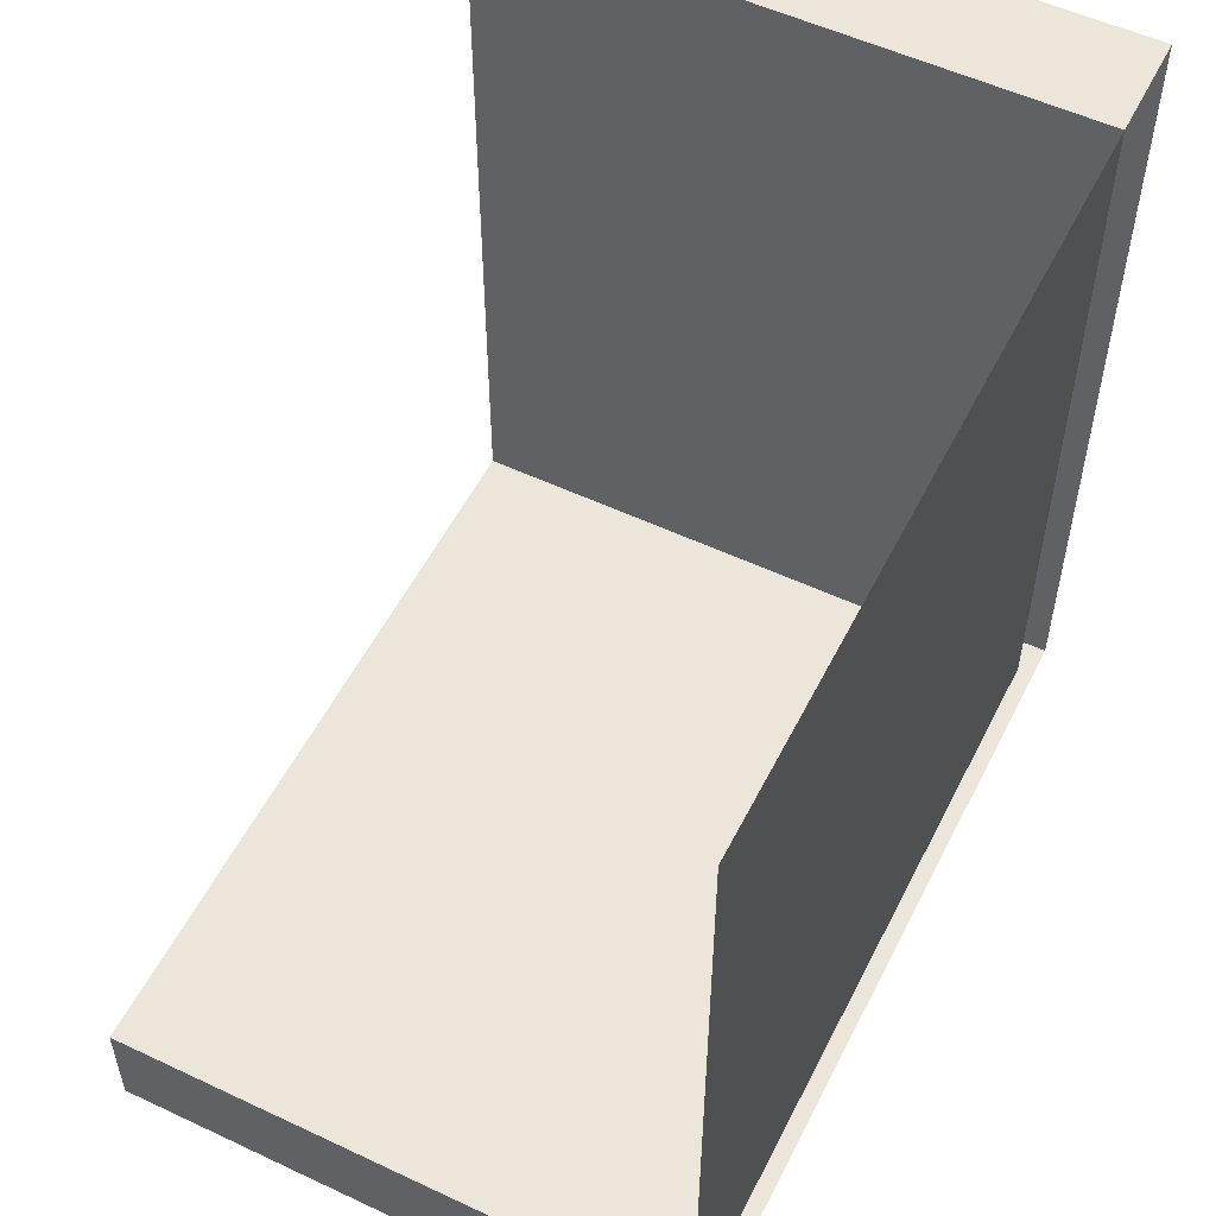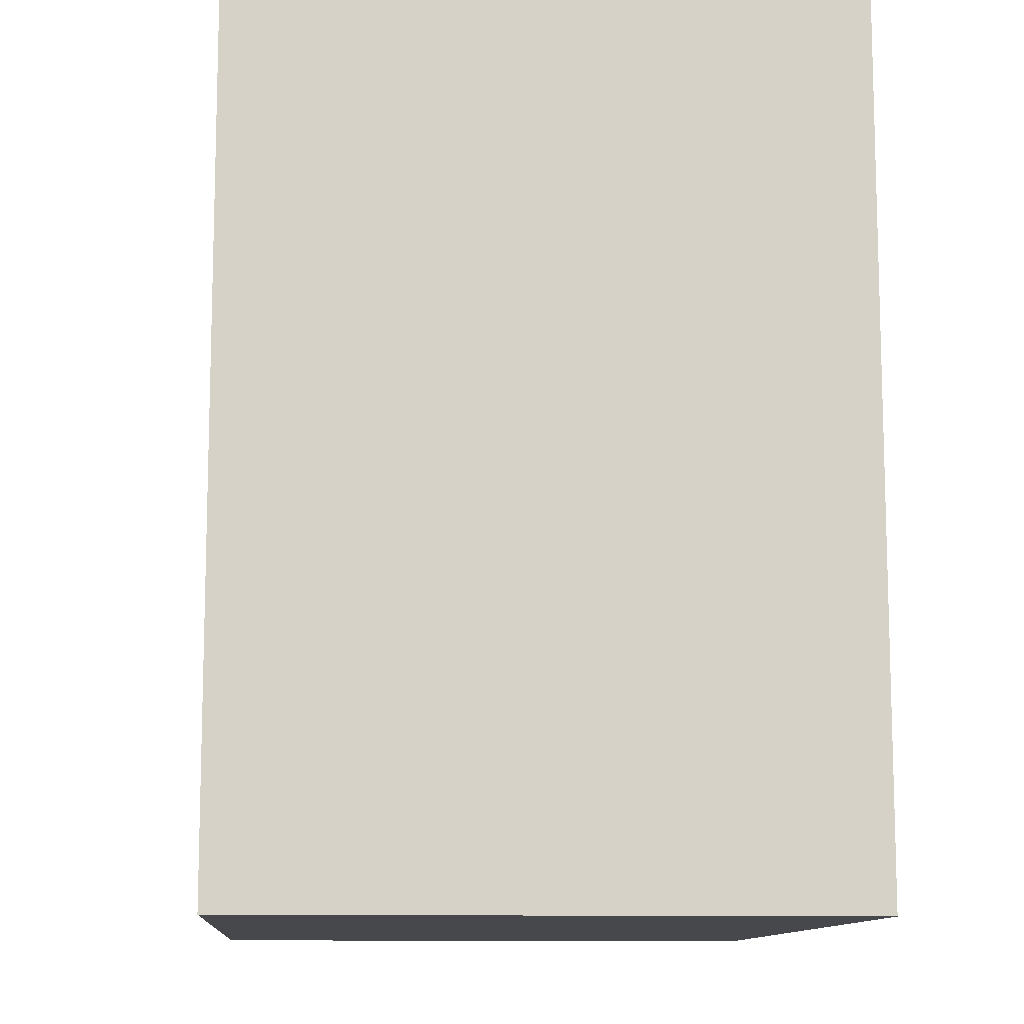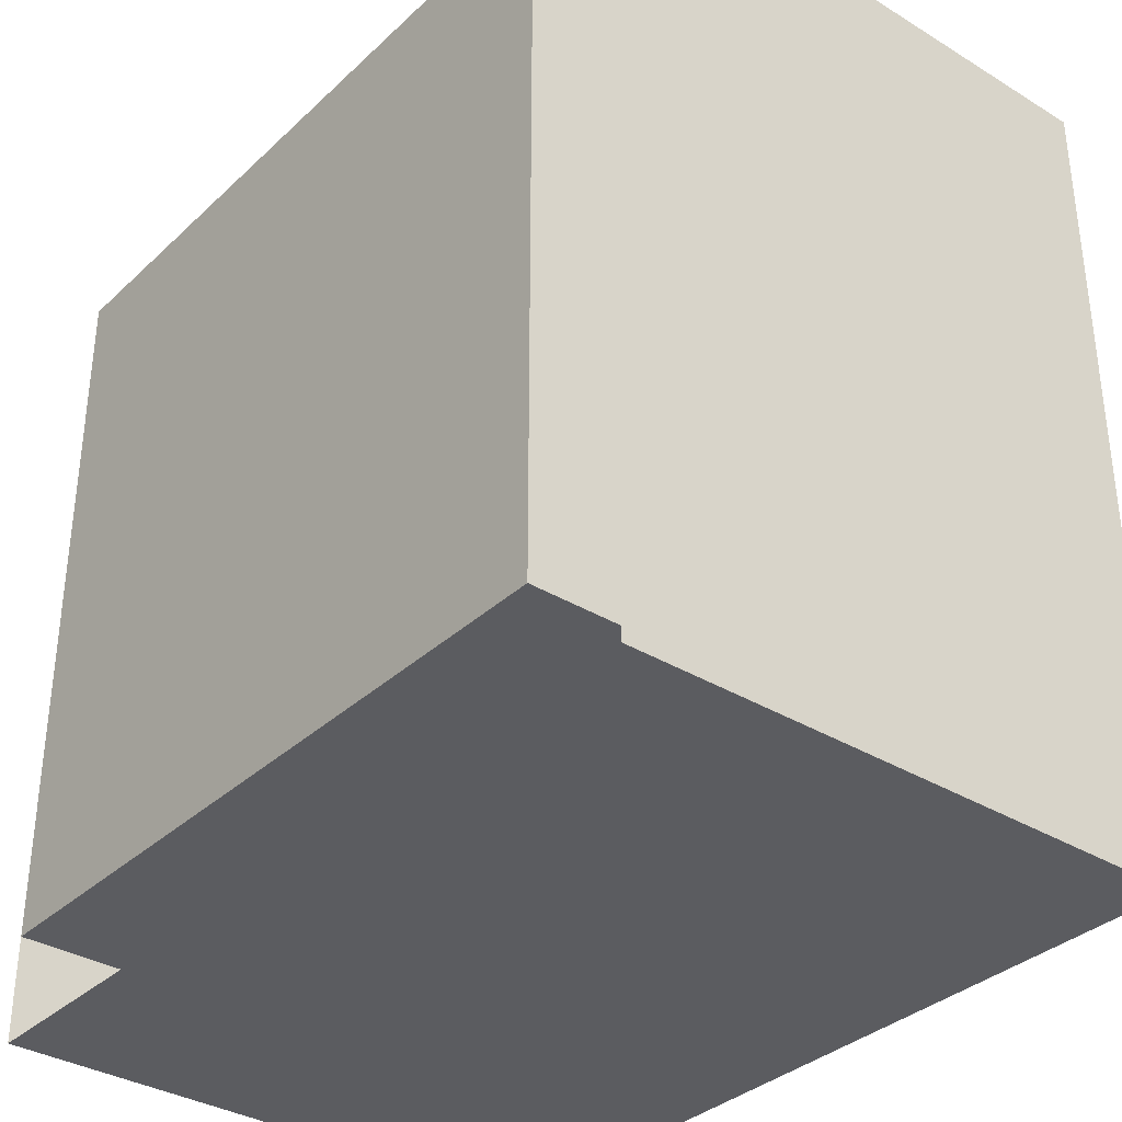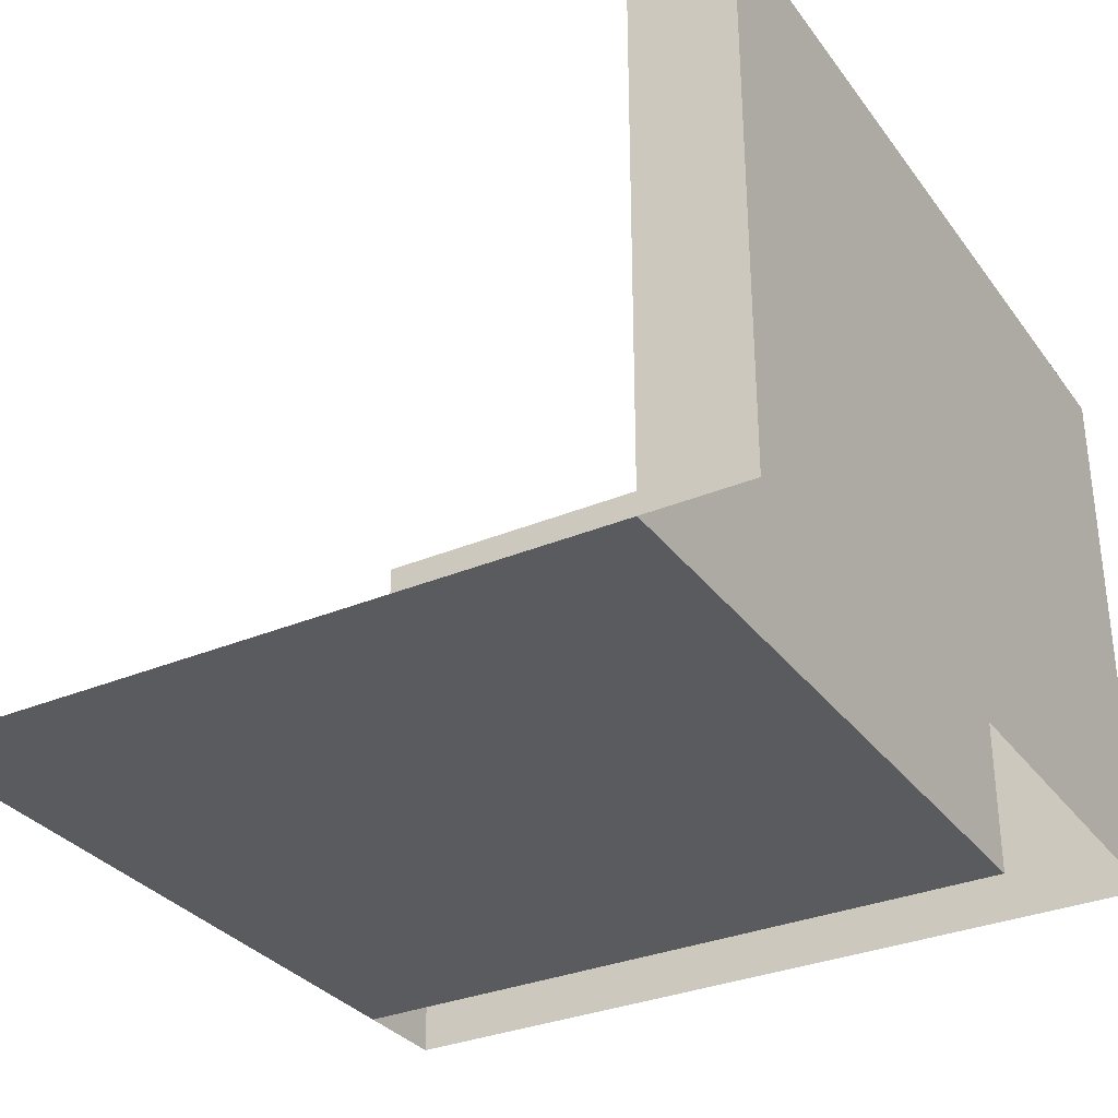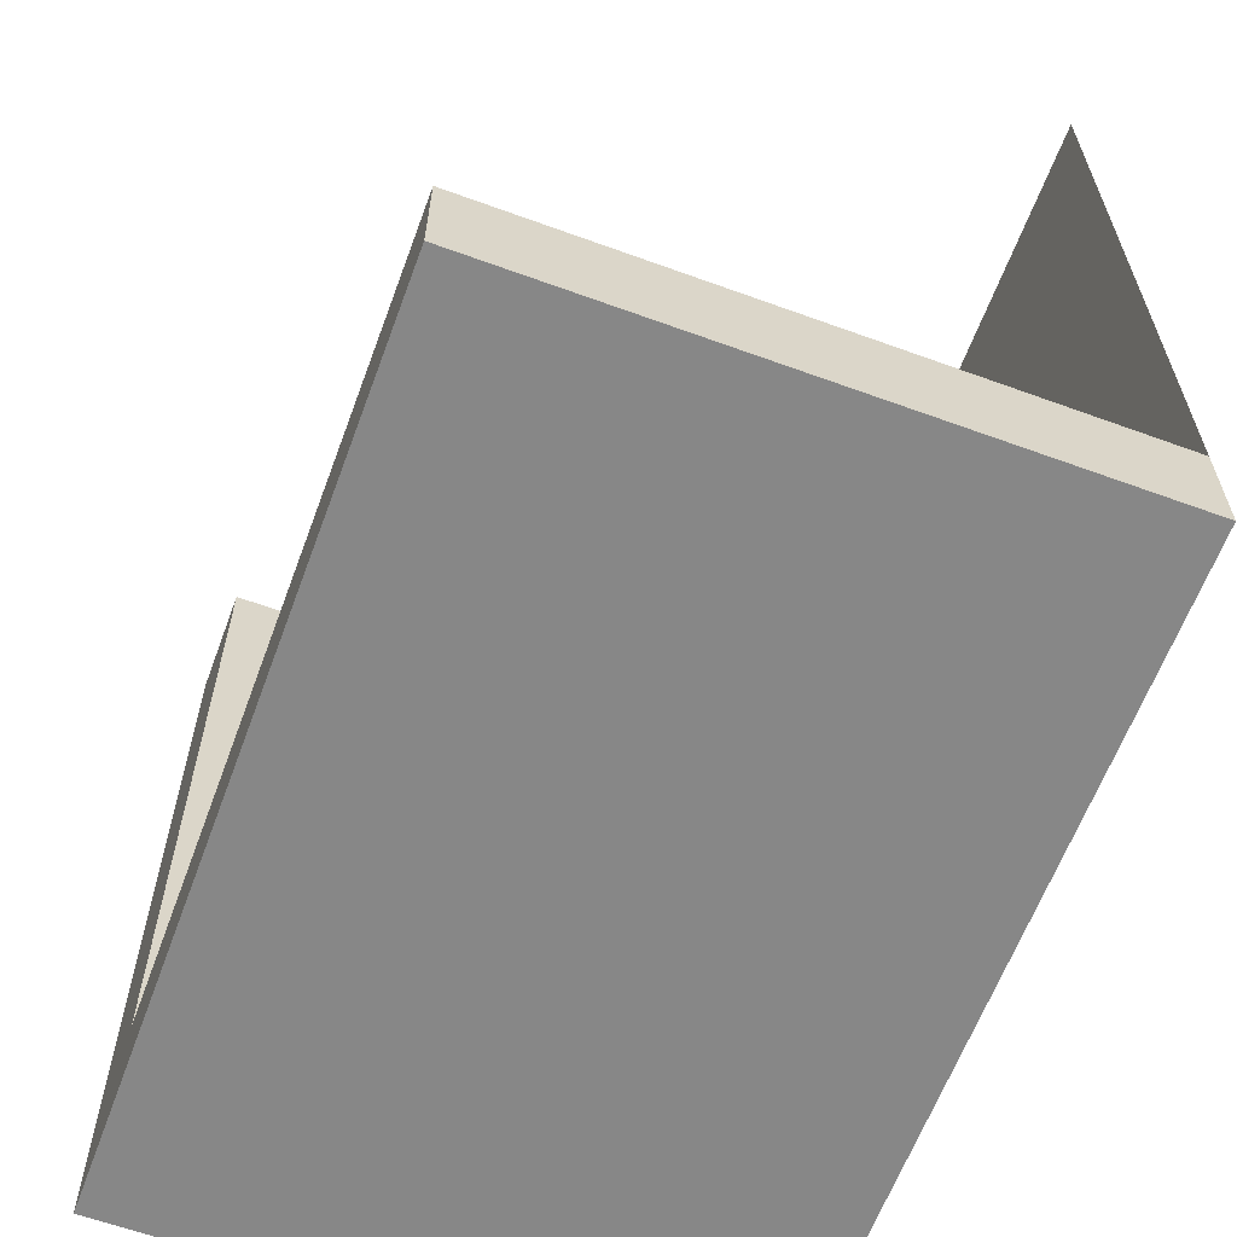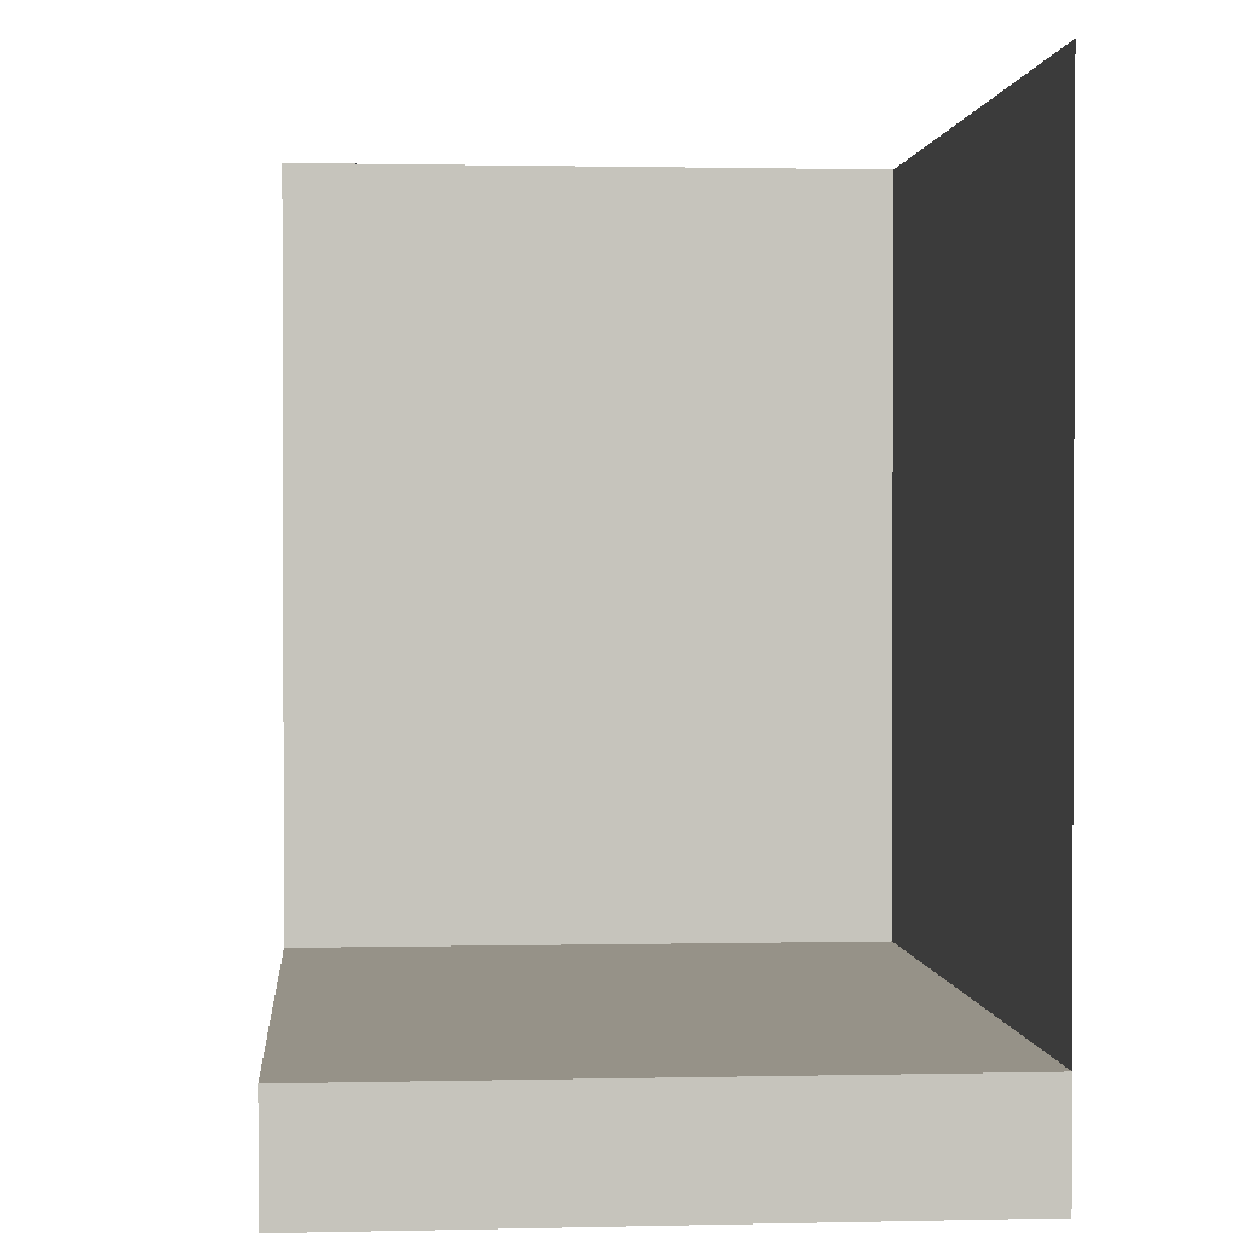
<metadata>
{"format":"obj","ext":"obj","renderer":"f3d","projection":"perspective","resolution":1024,"background":"white","views":[{"elev":54.4,"azim":-63.5,"up":"+Z"},{"elev":-11.1,"azim":85.6,"up":"+Z"},{"elev":-34.7,"azim":50.8,"up":"+Z"},{"elev":-32.1,"azim":30.4,"up":"+Y"},{"elev":-62.4,"azim":-110.3,"up":"+Z"},{"elev":1.2,"azim":-94.9,"up":"+Z"}]}
</metadata>
<code>
o Plane
v 0.1364 0.5 -0.1364
v 0.1364 0.5 -0.2273
v 0.1364 0.5 0.2273
v -0.5 0 0.5
v 0.2273 0.5 0.1364
v 0.2273 0.5 -0.1364
v 0.2273 0.5 -0.2273
v 0.2273 0.5 0.2273
v 0.2273 0.5 0.5
v 0.1364 0.5 0.5
v -0.5 0.5 -0.1364
v -0.5 0.5 -0.2273
v -0.5 0 -0.2273
v -0.5 0 -0.1364
v -0.5 0 0.1364
v -0.5 0 0.2273
v -0.2273 0 0.5
v -0.1364 0 0.5
v 0.1364 0 0.5
v 0.2273 0 0.5
v 0.2273 0 -0.2273
v 0.2273 0 -0.1364
v 0.2273 0 0.1364
v 0.2273 0 0.2273
v 0.1364 0 -0.2273
v 0.1364 0 -0.1364
v 0.1364 0 0.1364
v 0.1364 0 0.2273
v -0.1364 0 -0.2273
v -0.1364 0 -0.1364
v -0.1364 0 0.1364
v -0.1364 0 0.2273
v -0.2273 0 -0.2273
v -0.2273 0 -0.1364
v -0.2273 0 0.1364
v -0.2273 0 0.2273
v 0.1364 0.5 0.1364
v -0.1364 0.5 -0.2273
v -0.1364 0.5 -0.1364
v -0.2273 0.5 -0.2273
v -0.2273 0.5 -0.1364
f 36 16 4 17
f 30 26 1 39
f 33 13 12 40
f 28 32 18 19
f 32 36 17 18
f 19 20 9 10
f 40 12 11 41
f 38 40 41 39
f 2 38 39 1
f 5 37 3 8
f 25 29 38 2
f 28 19 10 3
f 24 23 5 8
f 6 1 37 5
f 34 30 39 41
f 26 30 31 27
f 27 31 32 28
f 7 2 1 6
f 23 22 6 5
f 30 34 35 31
f 31 35 36 32
f 8 3 10 9
f 29 33 40 38
f 34 14 15 35
f 35 15 16 36
f 14 34 41 11
f 20 24 8 9
f 13 14 11 12
f 26 27 37 1
f 27 28 3 37
f 21 25 2 7
f 22 21 7 6

</code>
